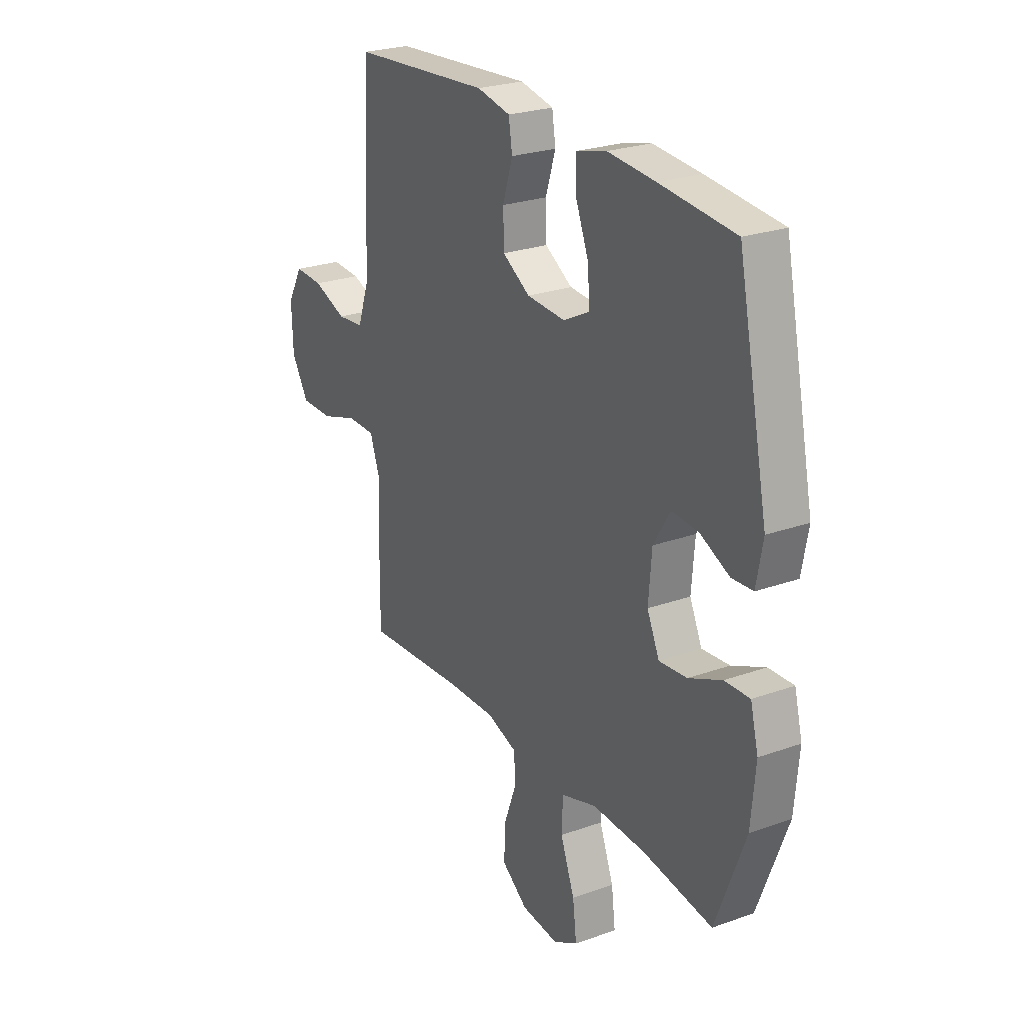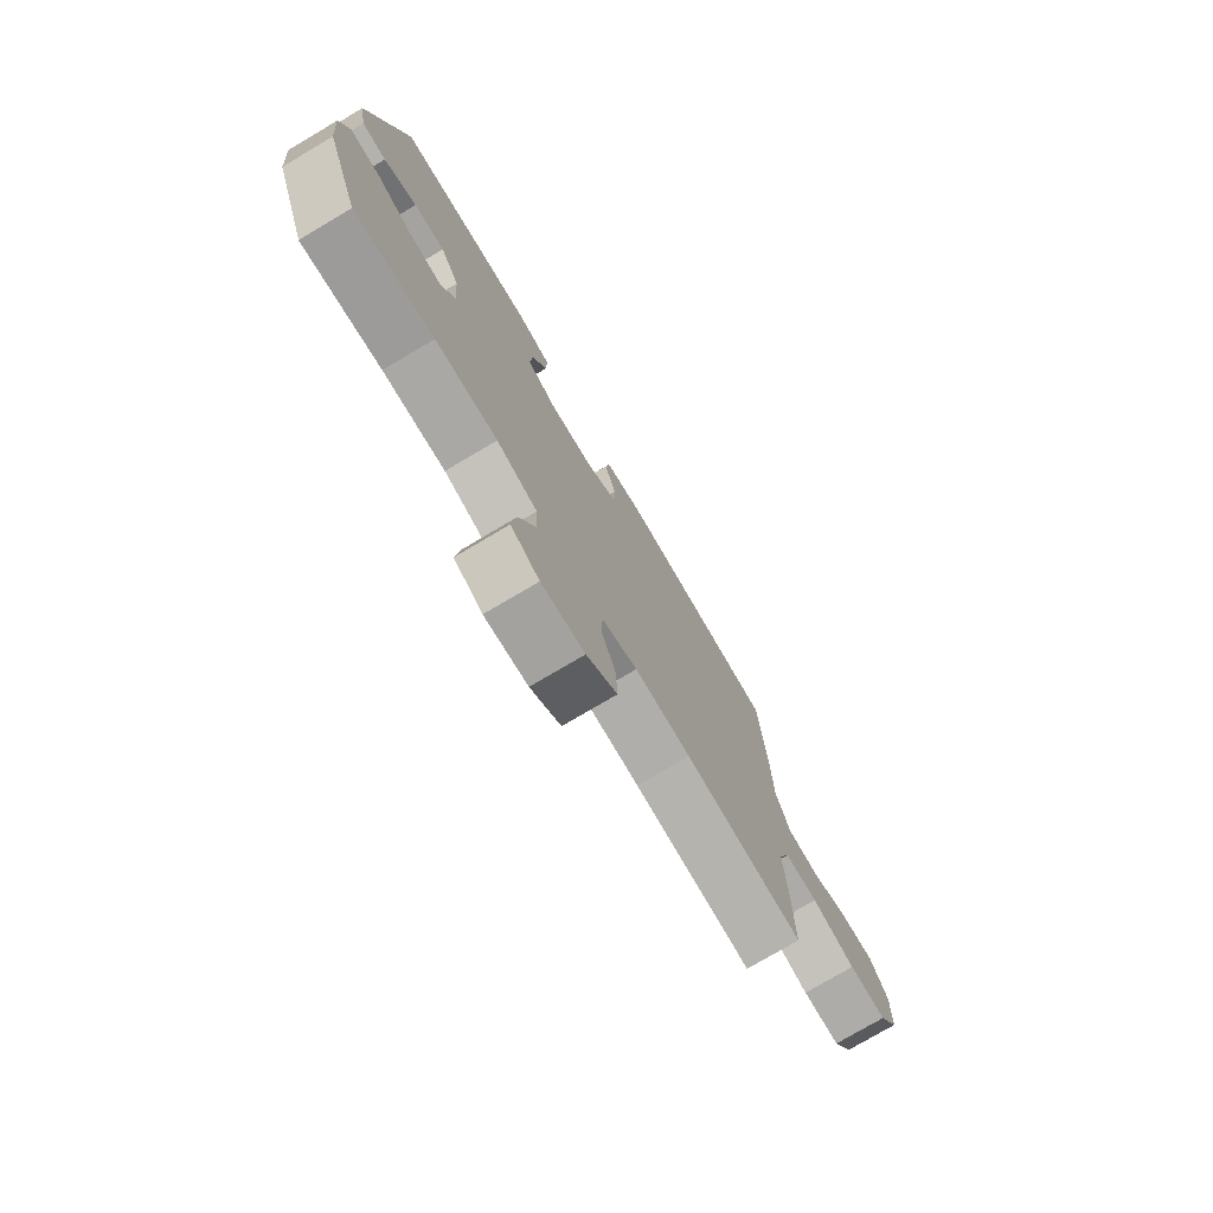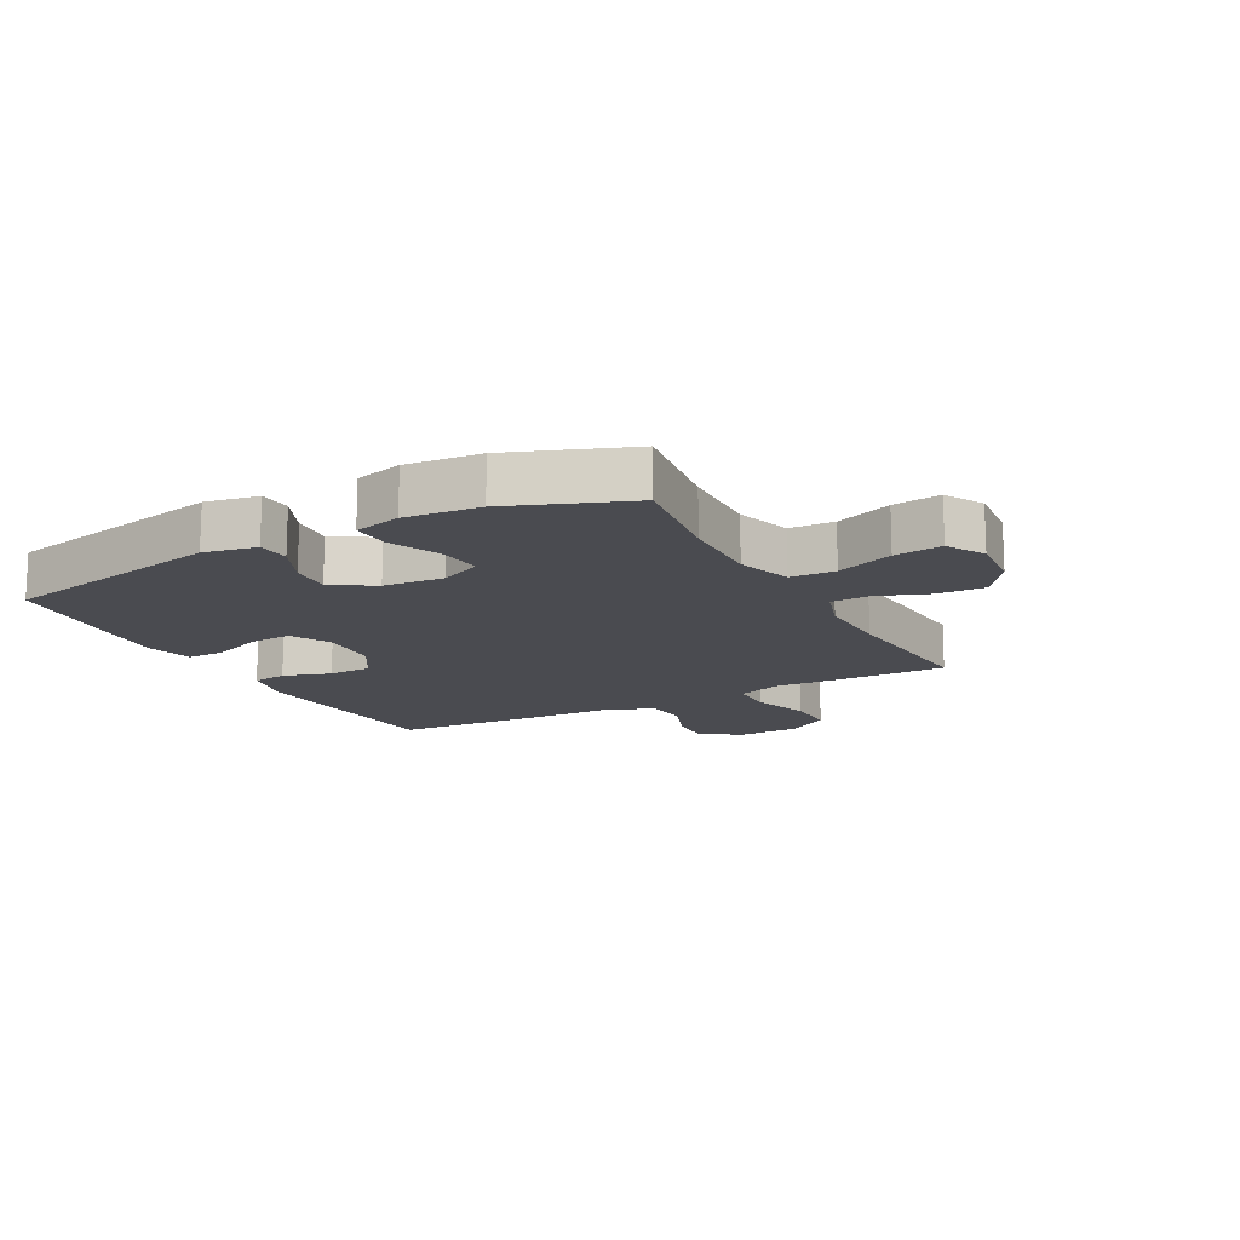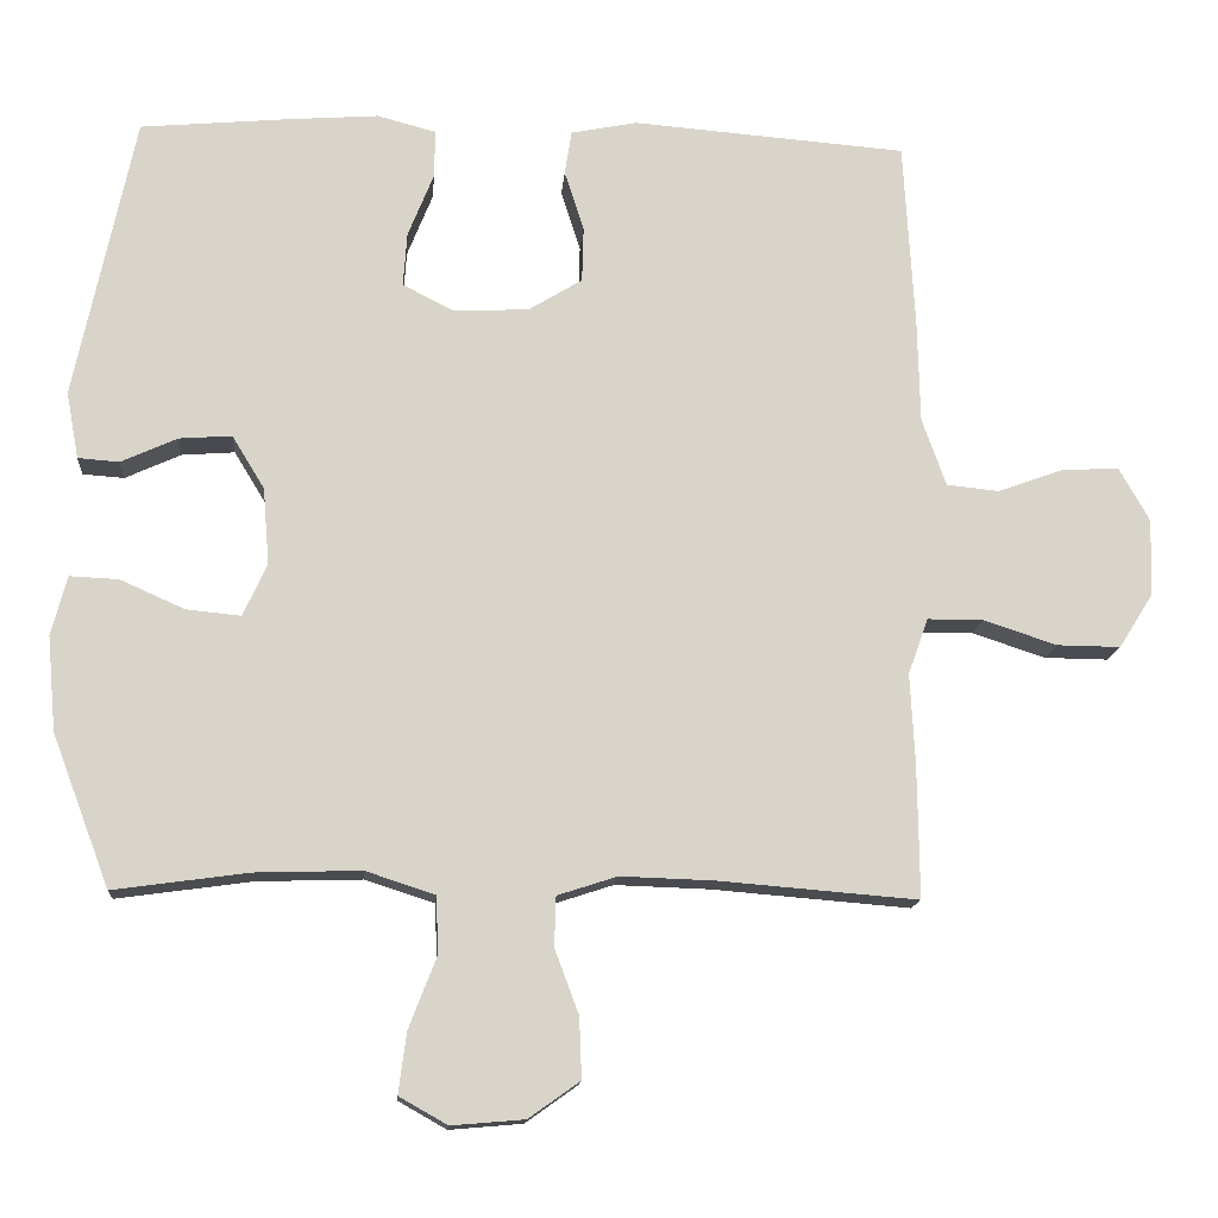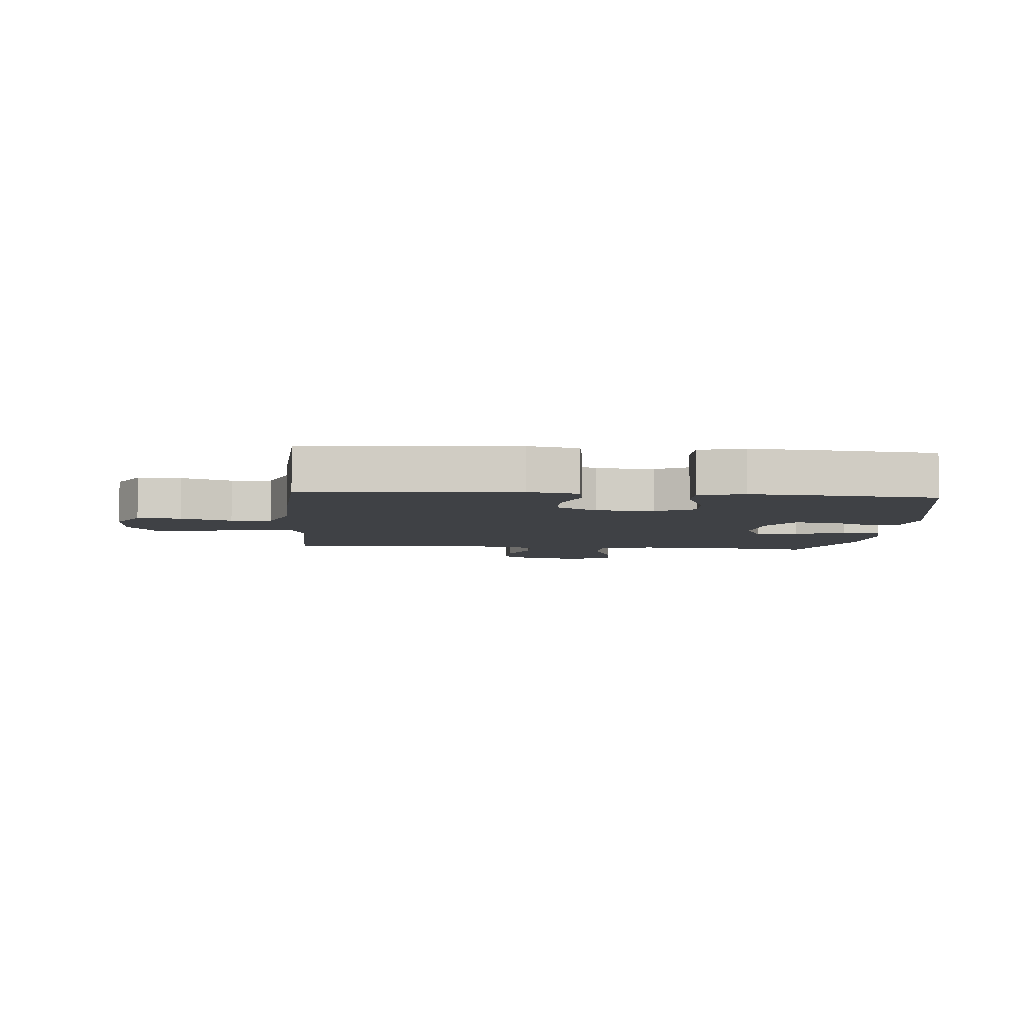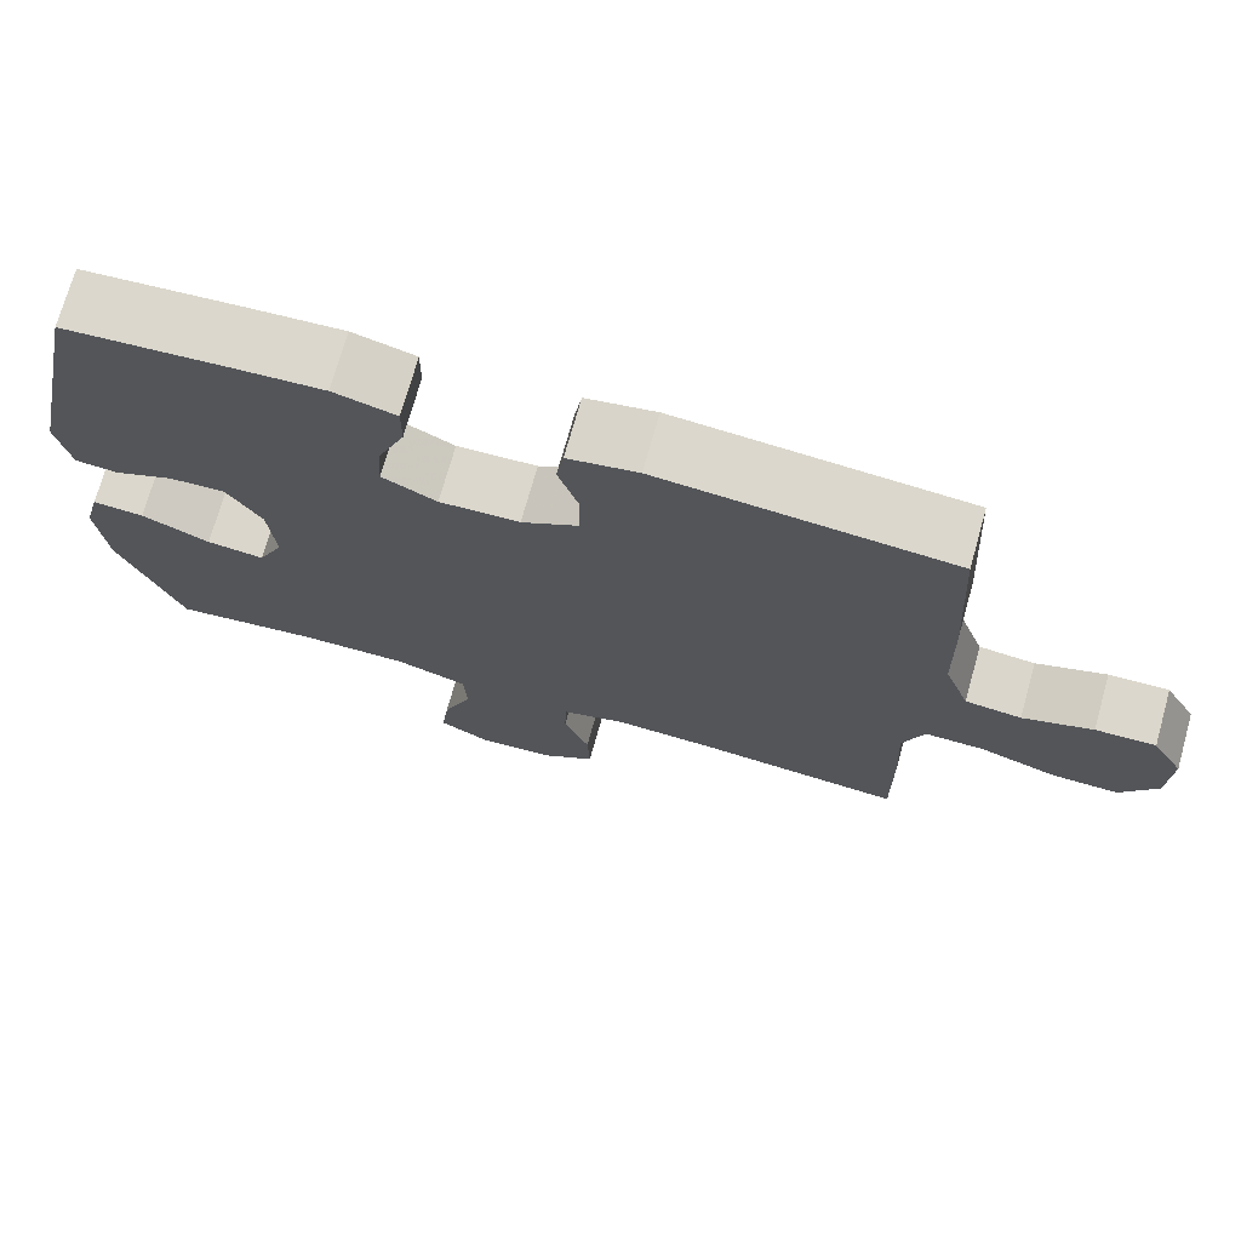
<metadata>
{"format":"obj","ext":"obj","renderer":"f3d","projection":"perspective","resolution":1024,"background":"white","views":[{"elev":25.3,"azim":60.1,"up":"+Z"},{"elev":-76.3,"azim":120.6,"up":"+Z"},{"elev":-14.6,"azim":118.1,"up":"+Y"},{"elev":-14.3,"azim":175.5,"up":"+Z"},{"elev":-5.7,"azim":-4.7,"up":"+Y"},{"elev":72.8,"azim":-164.3,"up":"+Z"}]}
</metadata>
<code>
v 0.5 0.07 0.5
v 0.577 0.07 0.134
v 0.561 0.07 0.048
v 0.508 0.07 0.044
v 0.436 0.07 0.077
v 0.368 0.07 0.082
v 0.326 0.07 0.013
v 0.318 0.07 -0.086
v 0.349 0.07 -0.153
v 0.419 0.07 -0.146
v 0.502 0.07 -0.109
v 0.565 0.07 -0.106
v 0.585 0.07 -0.183
v 0.574 0.07 -0.305
v 0.5 0.07 -0.5
v 0.326 0.07 -0.476
v 0.19 0.07 -0.472
v 0.101 0.07 -0.501
v 0.098 0.07 -0.574
v 0.134 0.07 -0.667
v 0.144 0.07 -0.745
v 0.082 0.07 -0.78
v -0.012 0.07 -0.772
v -0.078 0.07 -0.725
v -0.075 0.07 -0.647
v -0.044 0.07 -0.564
v -0.046 0.07 -0.5
v -0.123 0.07 -0.475
v -0.244 0.07 -0.479
v -0.5 0.07 -0.5
v -0.498 0.07 -0.326
v -0.492 0.07 -0.212
v -0.518 0.07 -0.14
v -0.59 0.07 -0.14
v -0.684 0.07 -0.171
v -0.766 0.07 -0.172
v -0.81 0.07 -0.102
v -0.813 0.07 -0.003
v -0.774 0.07 0.066
v -0.701 0.07 0.063
v -0.616 0.07 0.032
v -0.548 0.07 0.039
v -0.517 0.07 0.126
v -0.514 0.07 0.26
v -0.5 0.07 0.5
v -0.147 0.07 0.528
v -0.062 0.07 0.511
v -0.053 0.07 0.454
v -0.078 0.07 0.376
v -0.076 0.07 0.305
v -0.007 0.07 0.263
v 0.09 0.07 0.258
v 0.156 0.07 0.292
v 0.151 0.07 0.362
v 0.118 0.07 0.444
v 0.117 0.07 0.506
v 0.193 0.07 0.526
v 0.313 0.07 0.517
v 0.5 0 0.5
v 0.577 0 0.134
v 0.561 0 0.048
v 0.508 0 0.044
v 0.436 0 0.077
v 0.368 0 0.082
v 0.326 0 0.013
v 0.318 0 -0.086
v 0.349 0 -0.153
v 0.419 0 -0.146
v 0.502 0 -0.109
v 0.565 0 -0.106
v 0.585 0 -0.183
v 0.574 0 -0.305
v 0.5 0 -0.5
v 0.326 0 -0.476
v 0.19 0 -0.472
v 0.101 0 -0.501
v 0.098 0 -0.574
v 0.134 0 -0.667
v 0.144 0 -0.745
v 0.082 0 -0.78
v -0.012 0 -0.772
v -0.078 0 -0.725
v -0.075 0 -0.647
v -0.044 0 -0.564
v -0.046 0 -0.5
v -0.123 0 -0.475
v -0.244 0 -0.479
v -0.5 0 -0.5
v -0.498 0 -0.326
v -0.492 0 -0.212
v -0.518 0 -0.14
v -0.59 0 -0.14
v -0.684 0 -0.171
v -0.766 0 -0.172
v -0.81 0 -0.102
v -0.813 0 -0.003
v -0.774 0 0.066
v -0.701 0 0.063
v -0.616 0 0.032
v -0.548 0 0.039
v -0.517 0 0.126
v -0.514 0 0.26
v -0.5 0 0.5
v -0.147 0 0.528
v -0.062 0 0.511
v -0.053 0 0.454
v -0.078 0 0.376
v -0.076 0 0.305
v -0.007 0 0.263
v 0.09 0 0.258
v 0.156 0 0.292
v 0.151 0 0.362
v 0.118 0 0.444
v 0.117 0 0.506
v 0.193 0 0.526
v 0.313 0 0.517
f 3 4 5
f 2 3 5
f 1 2 5
f 58 1 5
f 57 58 5
f 56 57 5
f 55 56 5
f 54 55 5
f 53 54 5 6
f 52 53 6 7
f 51 52 7 8
f 50 51 8 9
f 47 48 49
f 46 47 49
f 45 46 49
f 44 45 49
f 43 44 49
f 42 43 49 50
f 39 40 41
f 38 39 41
f 37 38 41
f 36 37 41
f 35 36 41
f 34 35 41
f 33 34 41 42
f 42 50 9
f 33 42 9
f 32 33 9
f 31 32 9
f 30 31 9
f 29 30 9
f 24 25 26
f 23 24 26
f 22 23 26
f 21 22 26
f 20 21 26
f 19 20 26
f 18 19 26 27
f 17 18 27 28
f 14 15 16
f 13 14 16
f 12 13 16
f 11 12 16
f 10 11 16
f 10 16 17
f 28 29 9 10
f 10 17 28
f 63 62 61
f 63 61 60
f 63 60 59
f 63 59 116
f 63 116 115
f 63 115 114
f 63 114 113
f 63 113 112
f 64 63 112 111
f 65 64 111 110
f 66 65 110 109
f 67 66 109 108
f 107 106 105
f 107 105 104
f 107 104 103
f 107 103 102
f 107 102 101
f 108 107 101 100
f 99 98 97
f 99 97 96
f 99 96 95
f 99 95 94
f 99 94 93
f 99 93 92
f 100 99 92 91
f 67 108 100
f 67 100 91
f 67 91 90
f 67 90 89
f 67 89 88
f 67 88 87
f 84 83 82
f 84 82 81
f 84 81 80
f 84 80 79
f 84 79 78
f 84 78 77
f 85 84 77 76
f 86 85 76 75
f 74 73 72
f 74 72 71
f 74 71 70
f 74 70 69
f 74 69 68
f 75 74 68
f 68 67 87 86
f 86 75 68
f 1 59 60 2
f 2 60 61 3
f 3 61 62 4
f 4 62 63 5
f 5 63 64 6
f 6 64 65 7
f 7 65 66 8
f 8 66 67 9
f 9 67 68 10
f 10 68 69 11
f 11 69 70 12
f 12 70 71 13
f 13 71 72 14
f 14 72 73 15
f 15 73 74 16
f 16 74 75 17
f 17 75 76 18
f 18 76 77 19
f 19 77 78 20
f 20 78 79 21
f 21 79 80 22
f 22 80 81 23
f 23 81 82 24
f 24 82 83 25
f 25 83 84 26
f 26 84 85 27
f 27 85 86 28
f 28 86 87 29
f 29 87 88 30
f 30 88 89 31
f 31 89 90 32
f 32 90 91 33
f 33 91 92 34
f 34 92 93 35
f 35 93 94 36
f 36 94 95 37
f 37 95 96 38
f 38 96 97 39
f 39 97 98 40
f 40 98 99 41
f 41 99 100 42
f 42 100 101 43
f 43 101 102 44
f 44 102 103 45
f 45 103 104 46
f 46 104 105 47
f 47 105 106 48
f 48 106 107 49
f 49 107 108 50
f 50 108 109 51
f 51 109 110 52
f 52 110 111 53
f 53 111 112 54
f 54 112 113 55
f 55 113 114 56
f 56 114 115 57
f 57 115 116 58
f 58 116 59 1

</code>
